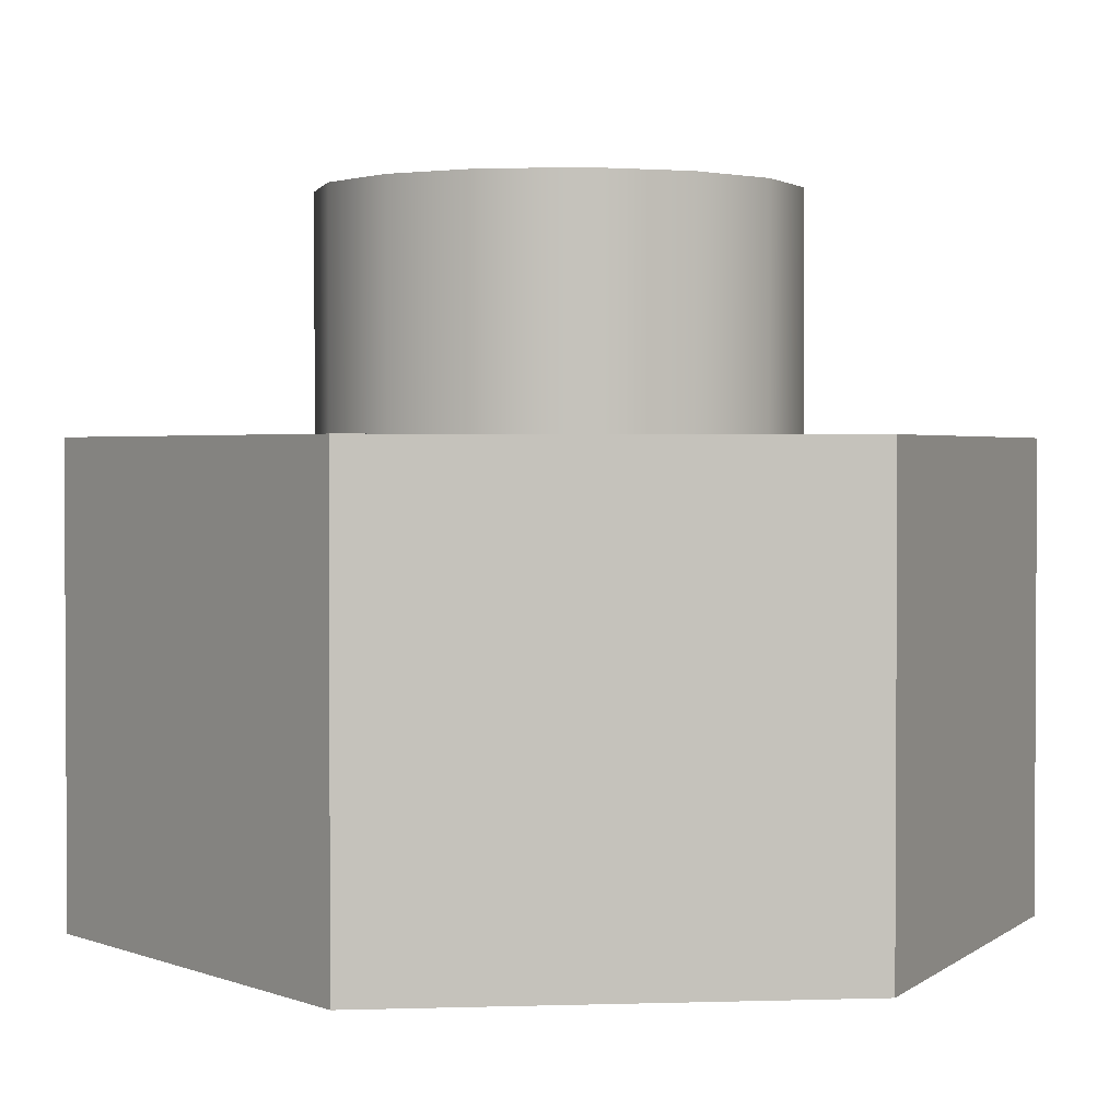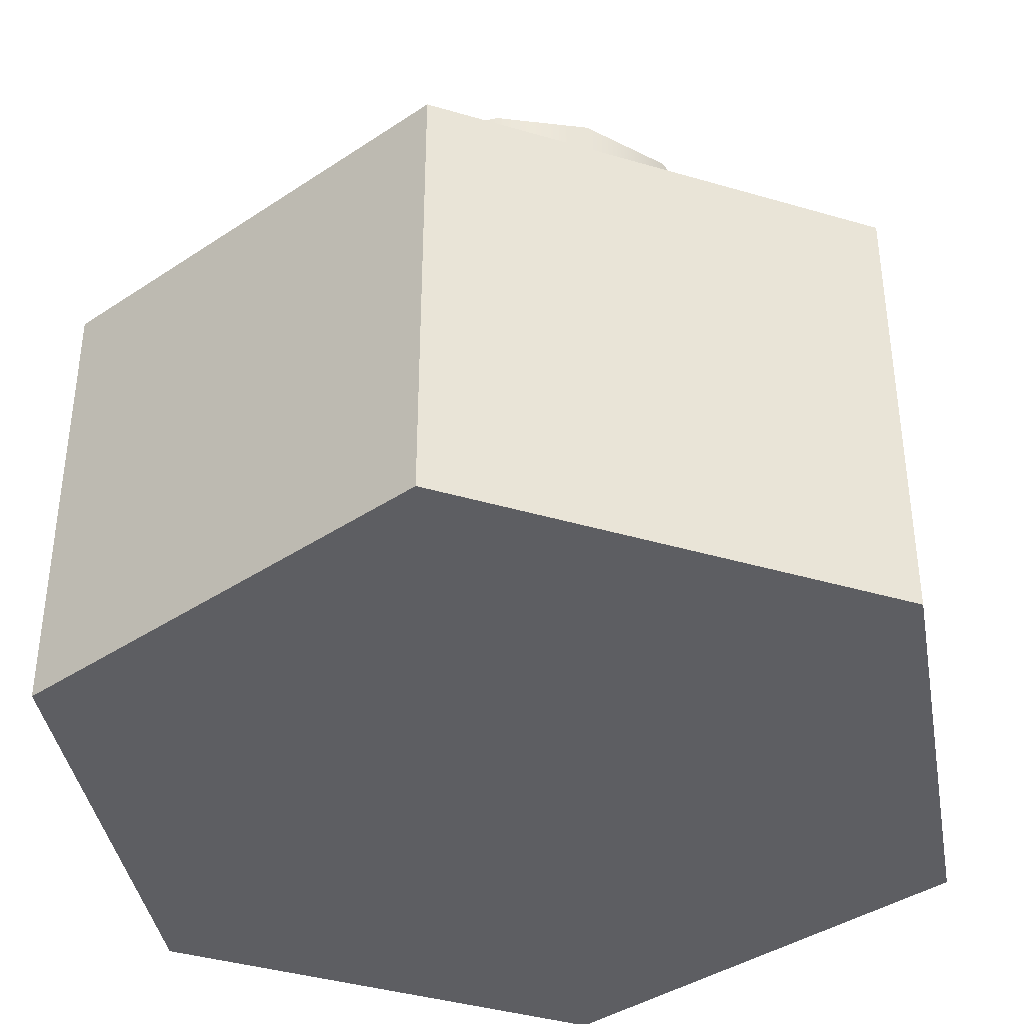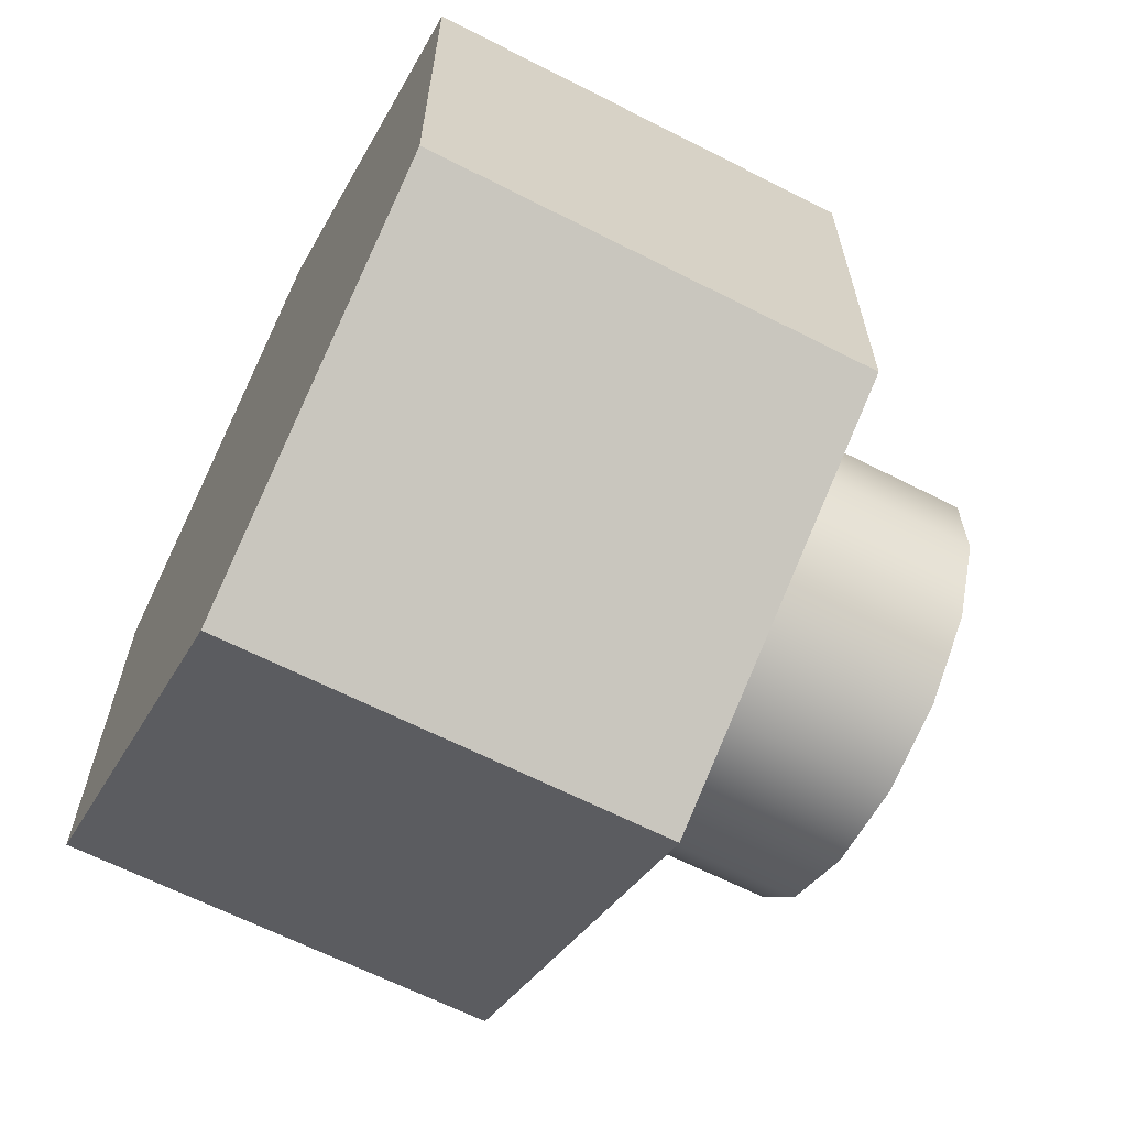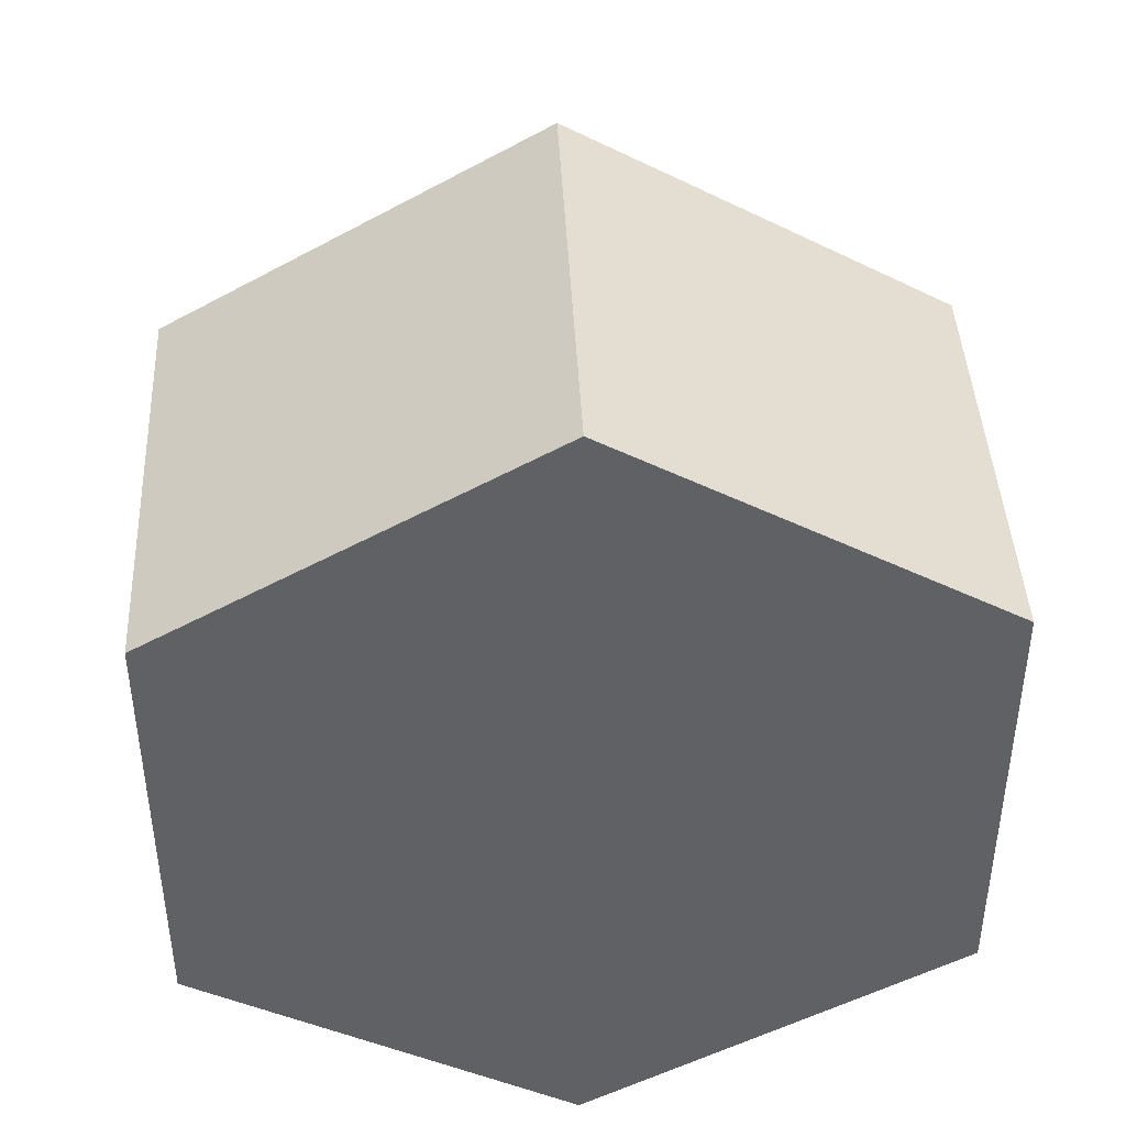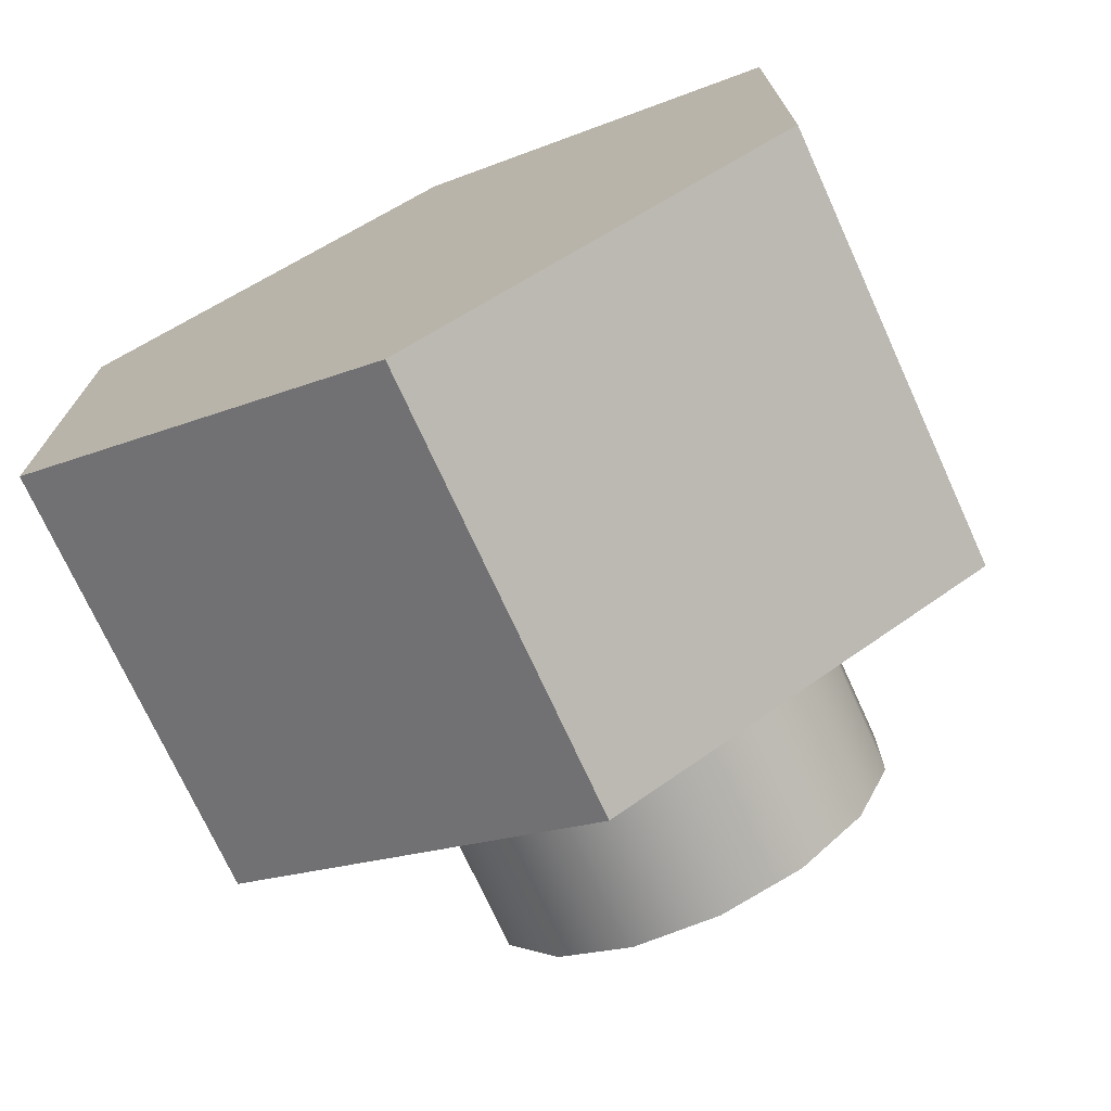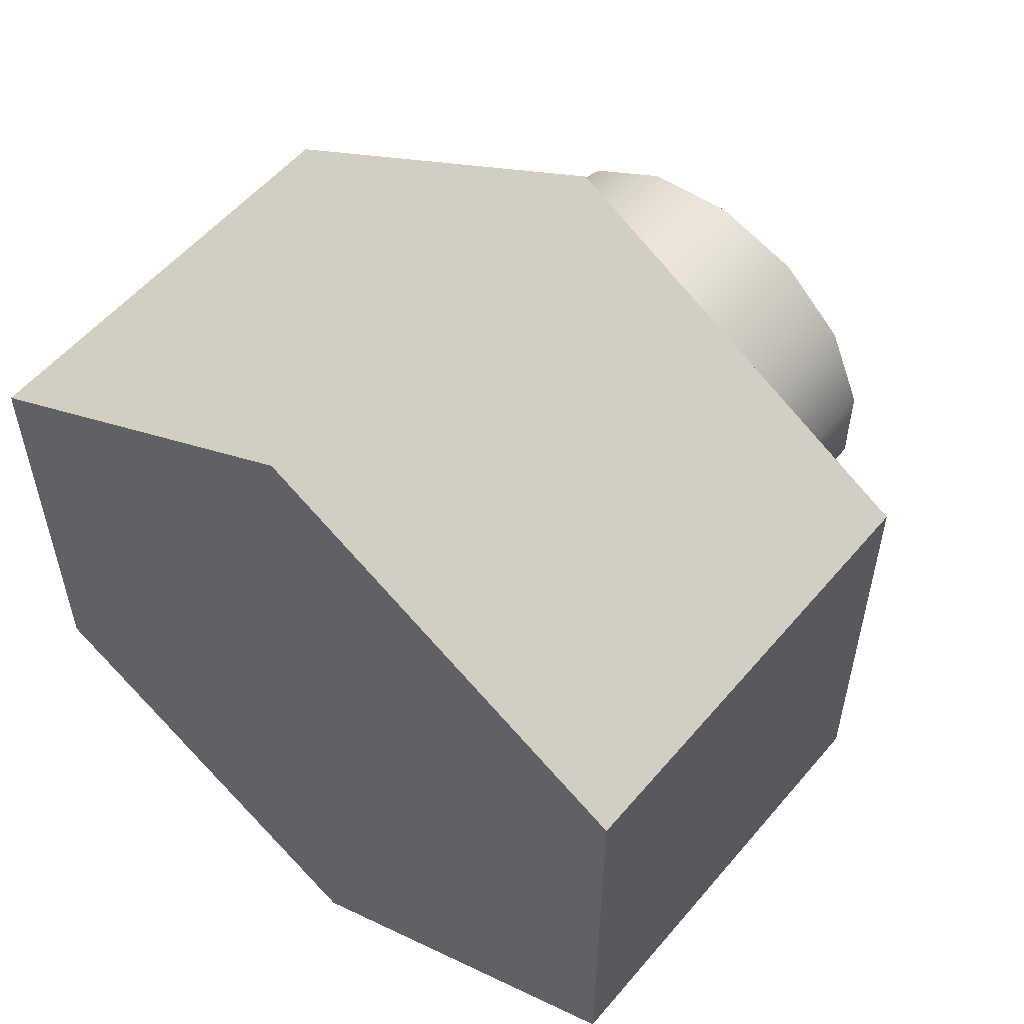
<metadata>
{"format":"obj","ext":"obj","renderer":"f3d","projection":"perspective","resolution":1024,"background":"white","views":[{"elev":2.0,"azim":-156.5,"up":"+Z"},{"elev":-39.4,"azim":-170.2,"up":"+Z"},{"elev":-64.4,"azim":-117.2,"up":"+Y"},{"elev":42.8,"azim":177.2,"up":"+Y"},{"elev":-72.9,"azim":-155.5,"up":"+Y"},{"elev":55.4,"azim":-140.5,"up":"+Y"}]}
</metadata>
<code>
g Solid1
v -1.432 -0.8964 -0.3233
v -1.432 -0.8964 0.6767
v -1.432 0.1036 -0.3233
v -1.432 0.1036 0.6767
v -0.5658 -1.396 -0.3233
v -0.5658 -1.396 0.6767
v -0.5658 0.6036 -0.3233
v -0.5658 0.6036 0.6767
v 0.3003 -0.8964 -0.3233
v 0.3003 -0.8964 0.6767
v 0.3003 0.1036 -0.3233
v 0.3003 0.1036 0.6767
f 7 3 8
f 8 3 4
f 11 7 12
f 12 7 8
f 9 11 10
f 10 11 12
f 5 9 6
f 6 9 10
f 1 5 2
f 2 5 6
f 3 1 4
f 4 1 2
f 2 6 4
f 4 6 8
f 8 6 10
f 8 10 12
f 3 7 1
f 1 7 5
f 5 7 11
f 5 11 9
g Solid1:1
v -1.054 -0.2934 1.177
v -1.054 -0.2934 0.6767
v -1.054 -0.5013 1.177
v -1.054 -0.5013 0.6767
v -0.969 -0.1035 1.177
v -0.969 -0.1035 0.6767
v -0.969 -0.6913 1.177
v -0.969 -0.6913 0.6767
v -0.8145 0.03563 1.177
v -0.8145 0.03563 0.6767
v -0.8145 -0.8304 1.177
v -0.8145 -0.8304 0.6767
v -0.6168 0.09988 1.177
v -0.6168 0.09988 0.6767
v -0.6168 -0.8946 1.177
v -0.6168 -0.8946 0.6767
v -0.41 0.07814 1.177
v -0.41 0.07814 0.6767
v -0.41 -0.8729 1.177
v -0.41 -0.8729 0.6767
v -0.2299 -0.02581 1.177
v -0.2299 -0.02581 0.6767
v -0.2299 -0.769 1.177
v -0.2299 -0.769 0.6767
v -0.1077 -0.194 1.177
v -0.1077 -0.194 0.6767
v -0.1077 -0.6008 1.177
v -0.1077 -0.6008 0.6767
v -0.0645 -0.3974 1.177
v -0.0645 -0.3974 0.6767
f 38 41 42
f 42 41 39
f 42 39 40
f 40 39 35
f 40 35 36
f 36 35 31
f 36 31 32
f 32 31 27
f 32 27 28
f 28 27 23
f 28 23 24
f 24 23 19
f 24 19 20
f 20 19 15
f 20 15 16
f 16 15 13
f 16 13 14
f 14 13 17
f 14 17 18
f 18 17 21
f 18 21 22
f 22 21 25
f 22 25 26
f 26 25 29
f 26 29 30
f 30 29 33
f 30 33 34
f 34 33 37
f 34 37 38
f 38 37 41
f 42 40 38
f 38 40 36
f 38 36 34
f 34 36 32
f 34 32 30
f 30 32 28
f 30 28 26
f 26 28 24
f 26 24 22
f 22 24 20
f 22 20 18
f 18 20 16
f 18 16 14
f 41 37 39
f 39 37 35
f 35 37 33
f 35 33 31
f 31 33 29
f 31 29 27
f 27 29 25
f 27 25 23
f 23 25 21
f 23 21 19
f 19 21 17
f 19 17 15
f 15 17 13

</code>
